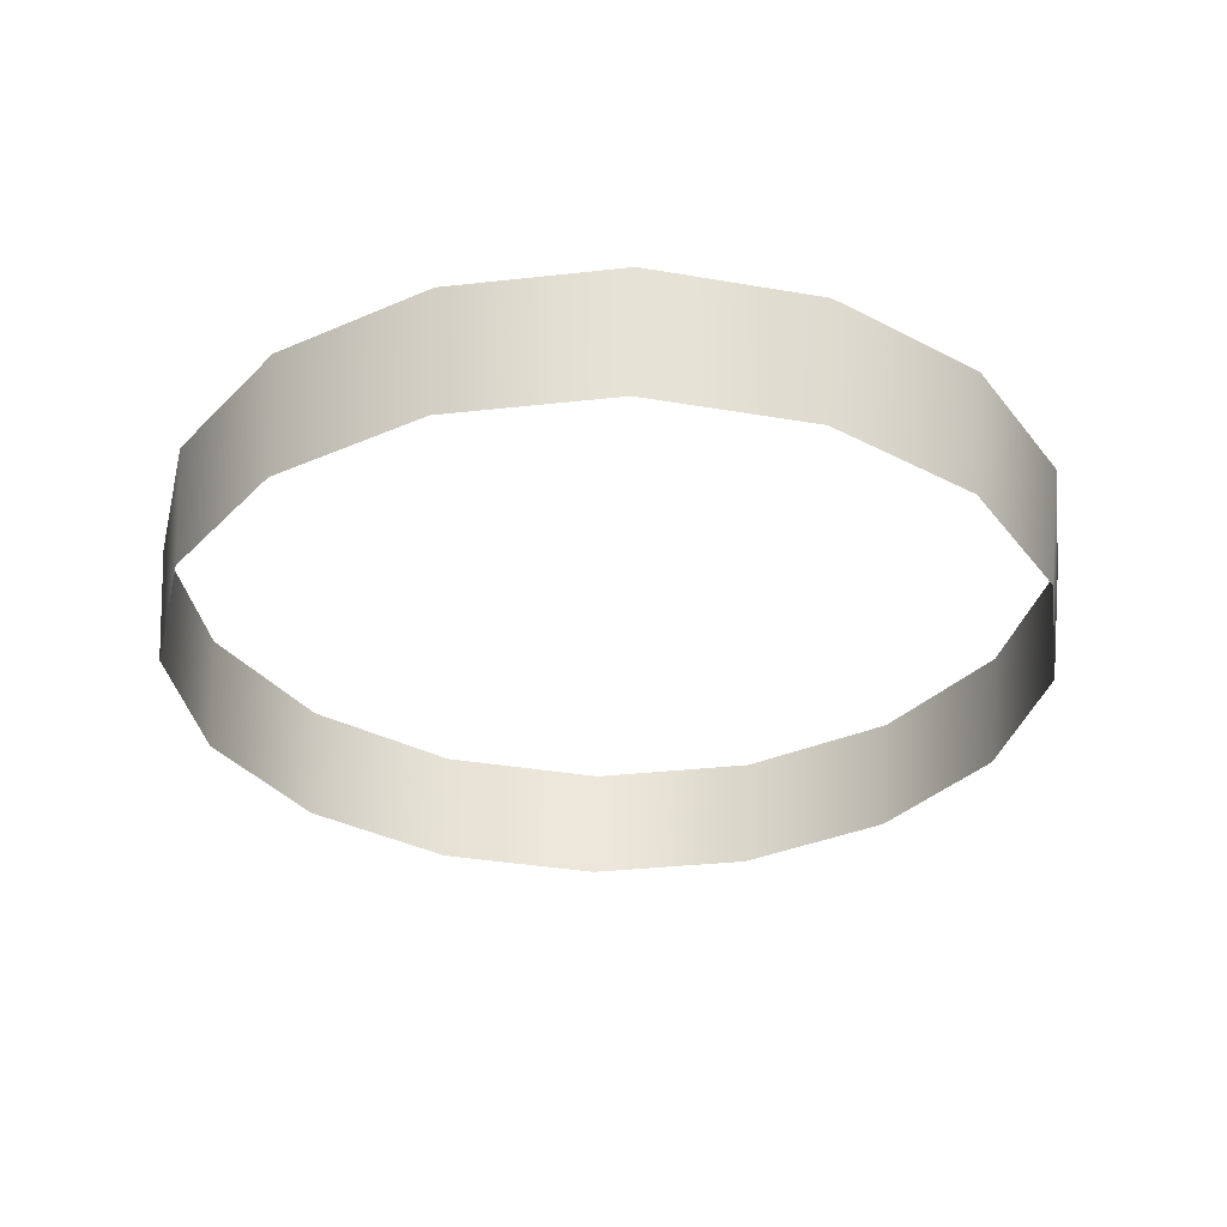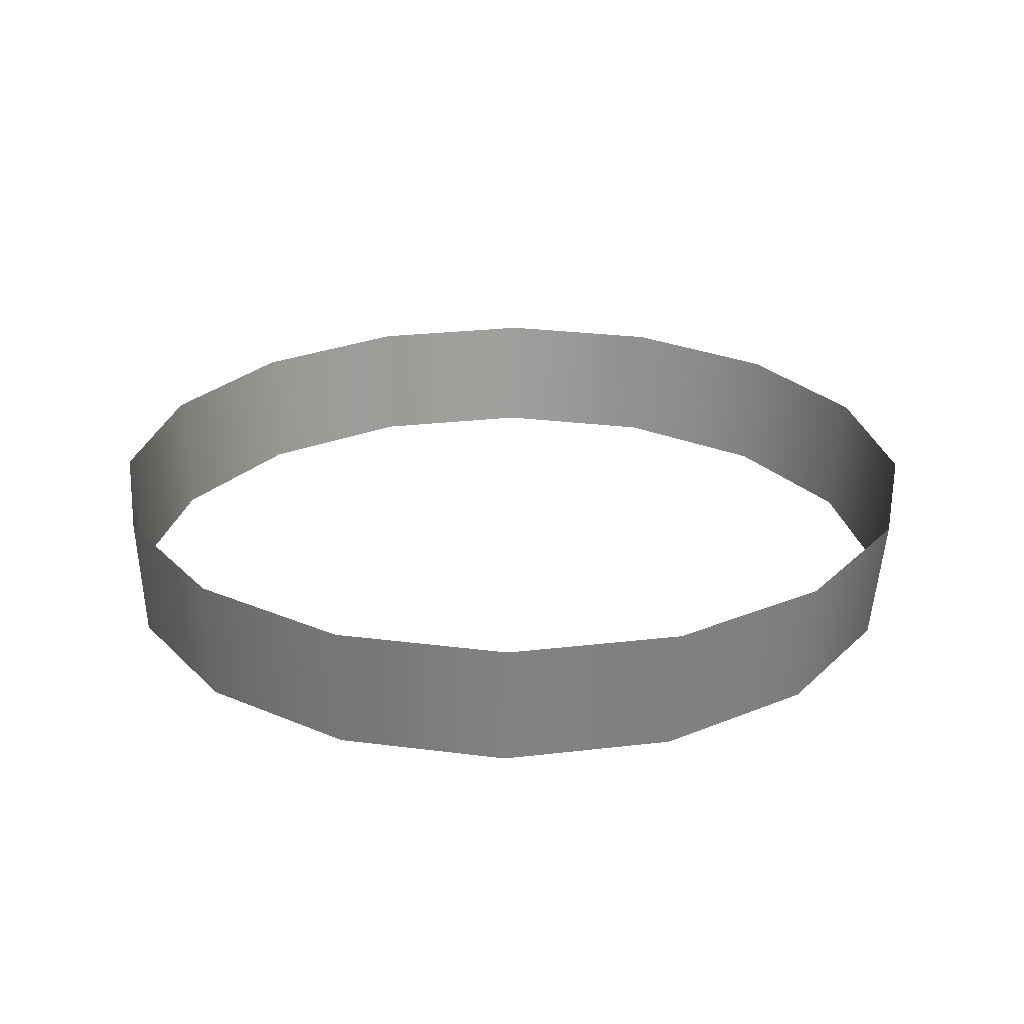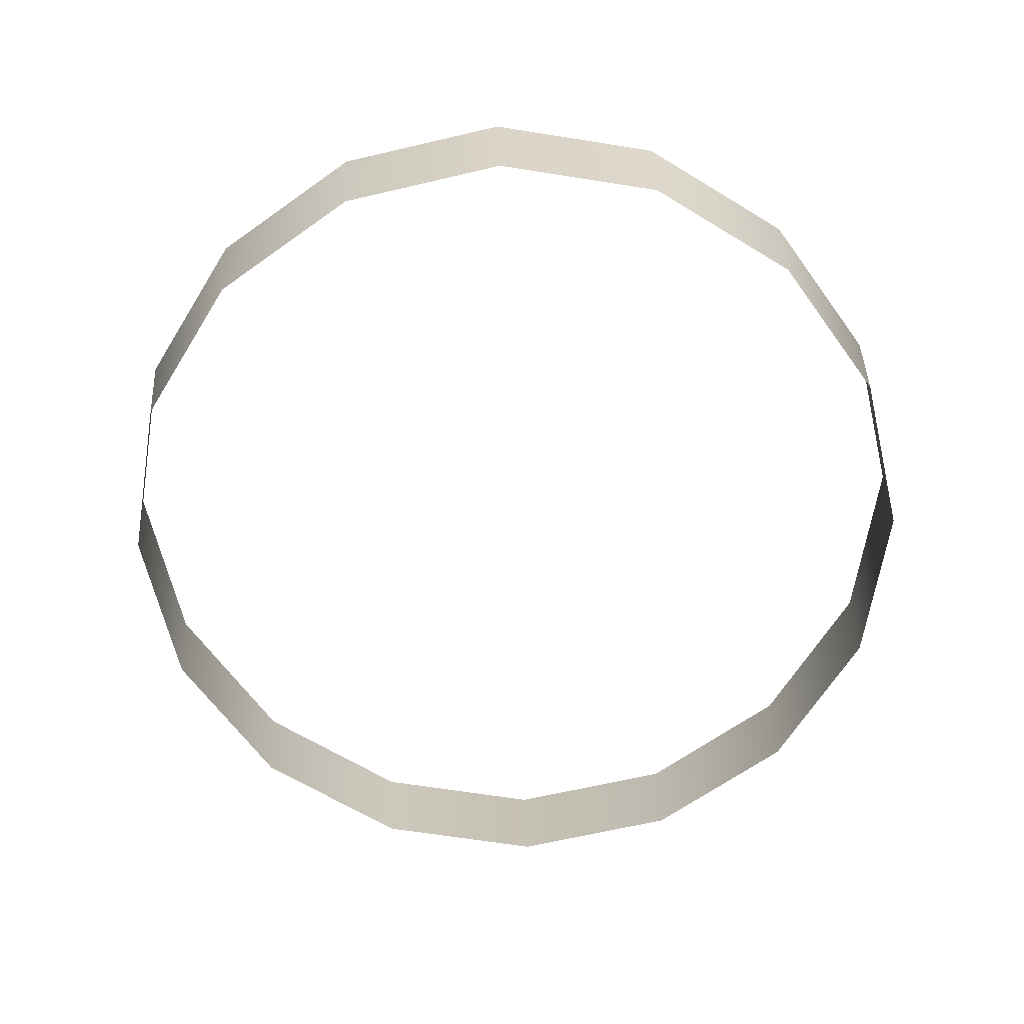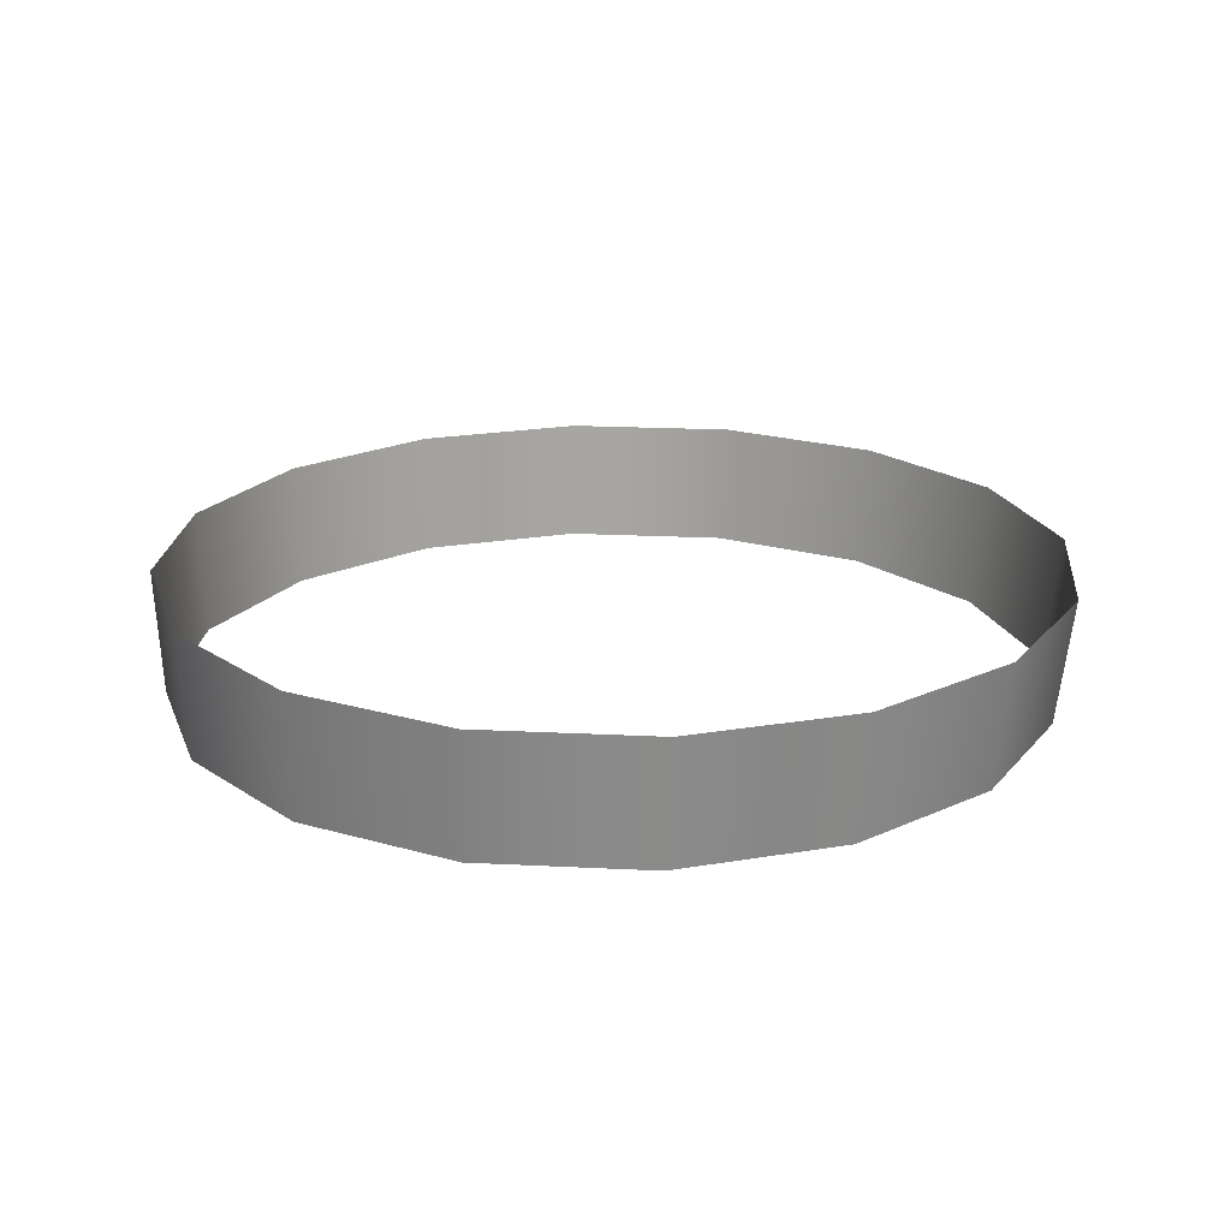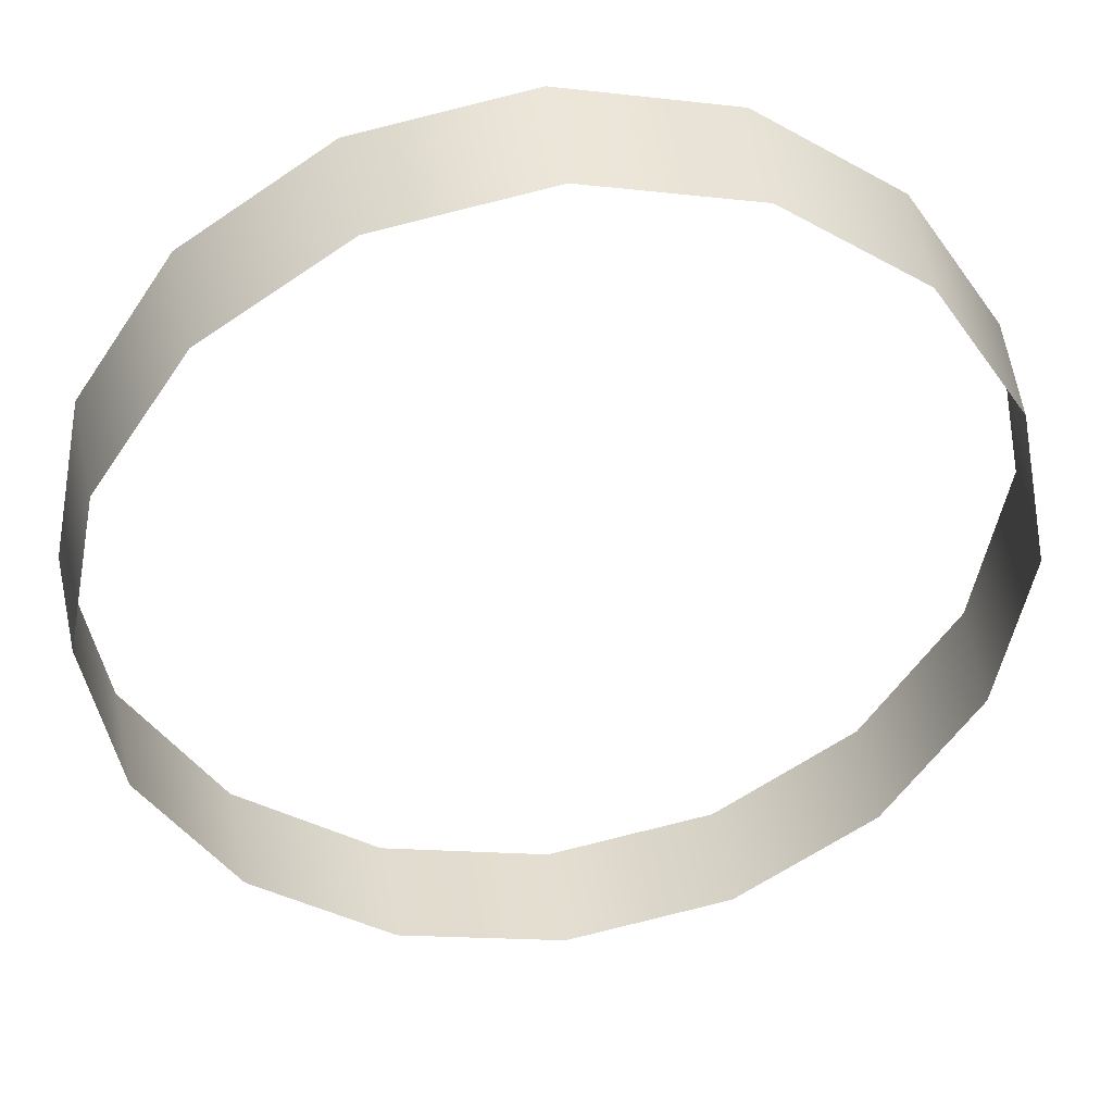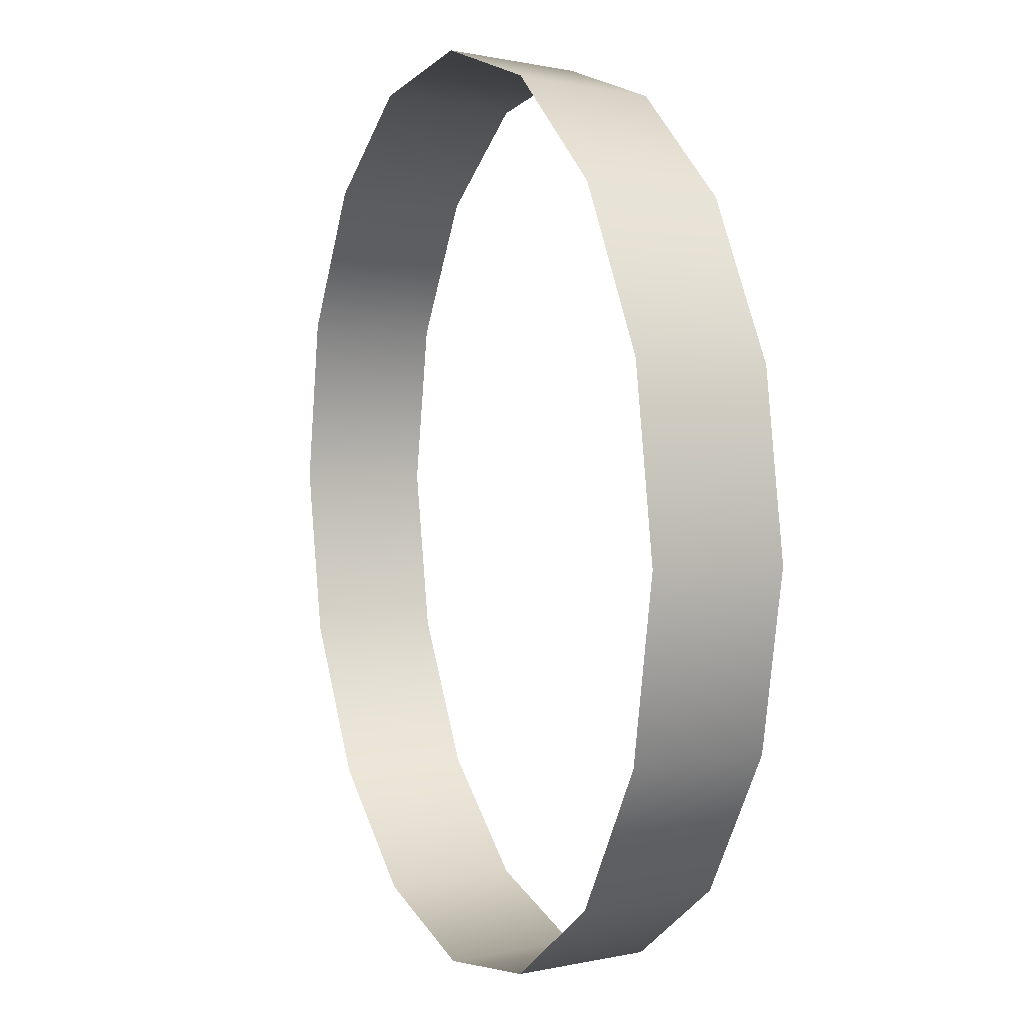
<metadata>
{"format":"obj","ext":"obj","renderer":"f3d","projection":"perspective","resolution":1024,"background":"white","views":[{"elev":-32.6,"azim":-47.4,"up":"+Y"},{"elev":25.7,"azim":-134.5,"up":"+Y"},{"elev":-64.2,"azim":137.1,"up":"+Y"},{"elev":20.7,"azim":-73.5,"up":"+Y"},{"elev":39.2,"azim":-8.2,"up":"+Z"},{"elev":6.2,"azim":-112.7,"up":"+Z"}]}
</metadata>
<code>
v -1.334 0.9013 -5.115
v -1.334 0.9043 -5.115
v -1.338 0.9043 -5.115
v -1.338 0.9013 -5.116
v -1.342 0.9043 -5.118
v -1.342 0.9013 -5.118
v -1.344 0.9043 -5.121
v -1.344 0.9013 -5.121
v -1.345 0.9043 -5.125
v -1.345 0.9013 -5.125
v -1.344 0.9043 -5.129
v -1.344 0.9013 -5.129
v -1.342 0.9043 -5.133
v -1.342 0.9013 -5.133
v -1.338 0.9043 -5.135
v -1.338 0.9013 -5.135
v -1.334 0.9043 -5.136
v -1.33 0.9043 -5.135
v -1.33 0.9013 -5.135
v -1.327 0.9043 -5.133
v -1.327 0.9013 -5.133
v -1.325 0.9043 -5.129
v -1.325 0.9013 -5.129
v -1.324 0.9043 -5.125
v -1.324 0.9013 -5.125
v -1.325 0.9043 -5.121
v -1.325 0.9013 -5.121
v -1.327 0.9043 -5.118
v -1.327 0.9013 -5.118
v -1.33 0.9043 -5.115
v -1.33 0.9013 -5.116
v -1.334 0.9013 -5.136
f 1 2 3
f 4 3 5
f 6 5 7
f 8 7 9
f 10 9 11
f 12 11 13
f 14 13 15
f 16 15 17
f 17 18 19
f 18 20 21
f 20 22 23
f 22 24 25
f 24 26 27
f 26 28 29
f 28 30 31
f 30 2 1
f 4 1 3
f 6 4 5
f 8 6 7
f 10 8 9
f 12 10 11
f 14 12 13
f 16 14 15
f 32 16 17
f 32 17 19
f 19 18 21
f 21 20 23
f 23 22 25
f 25 24 27
f 27 26 29
f 29 28 31
f 31 30 1

</code>
